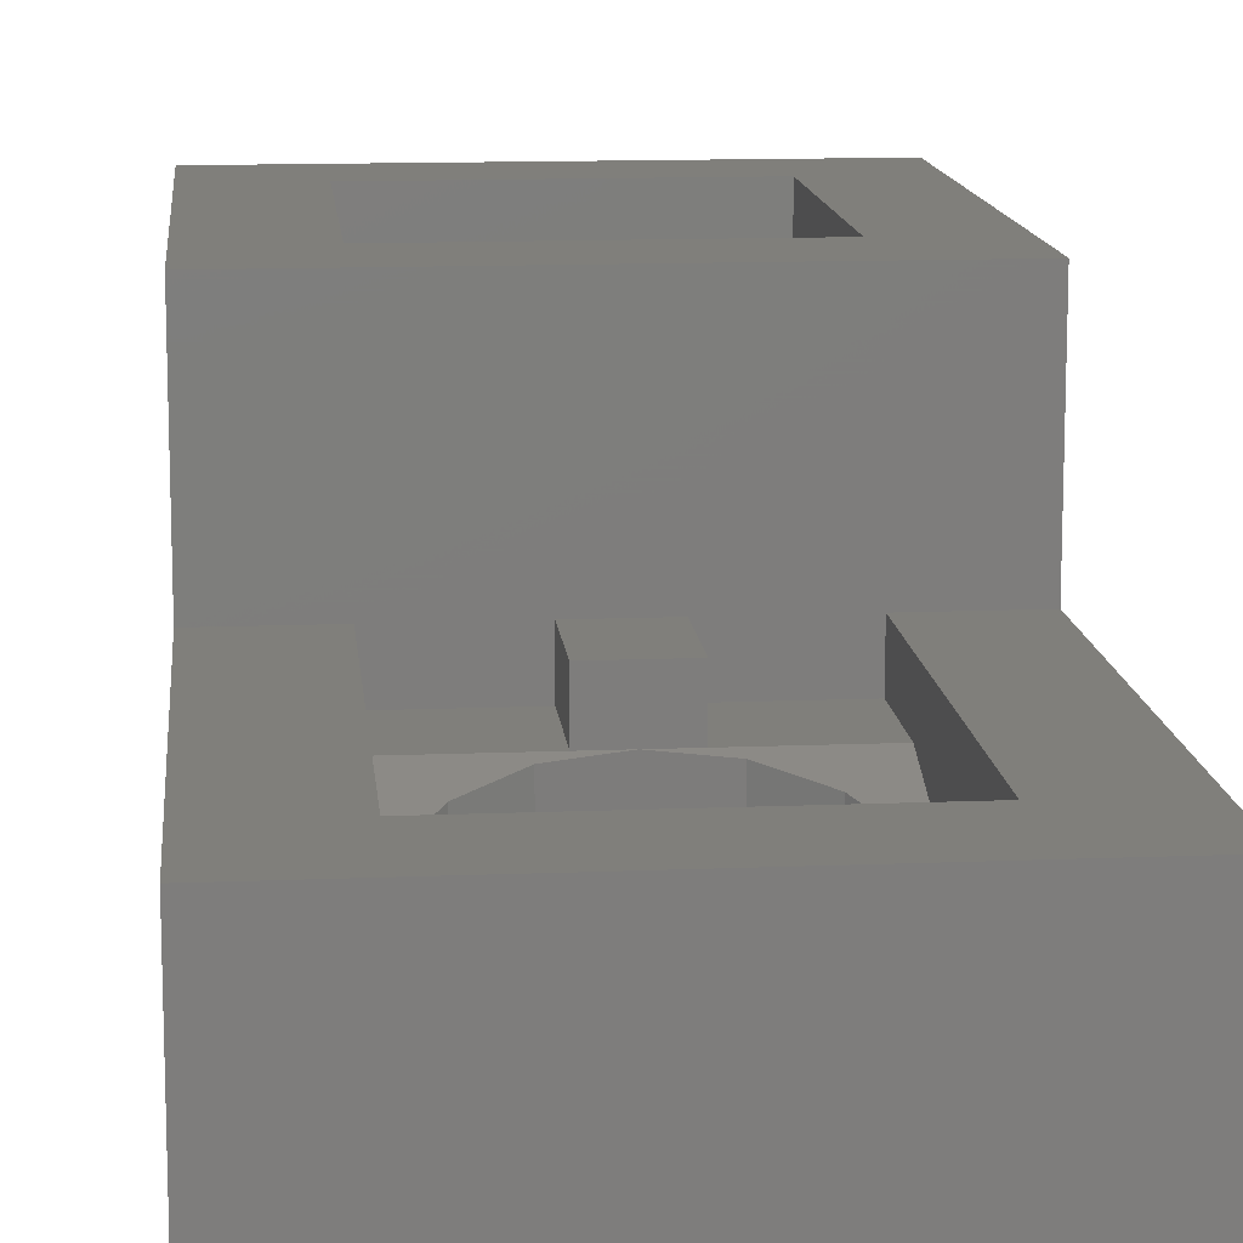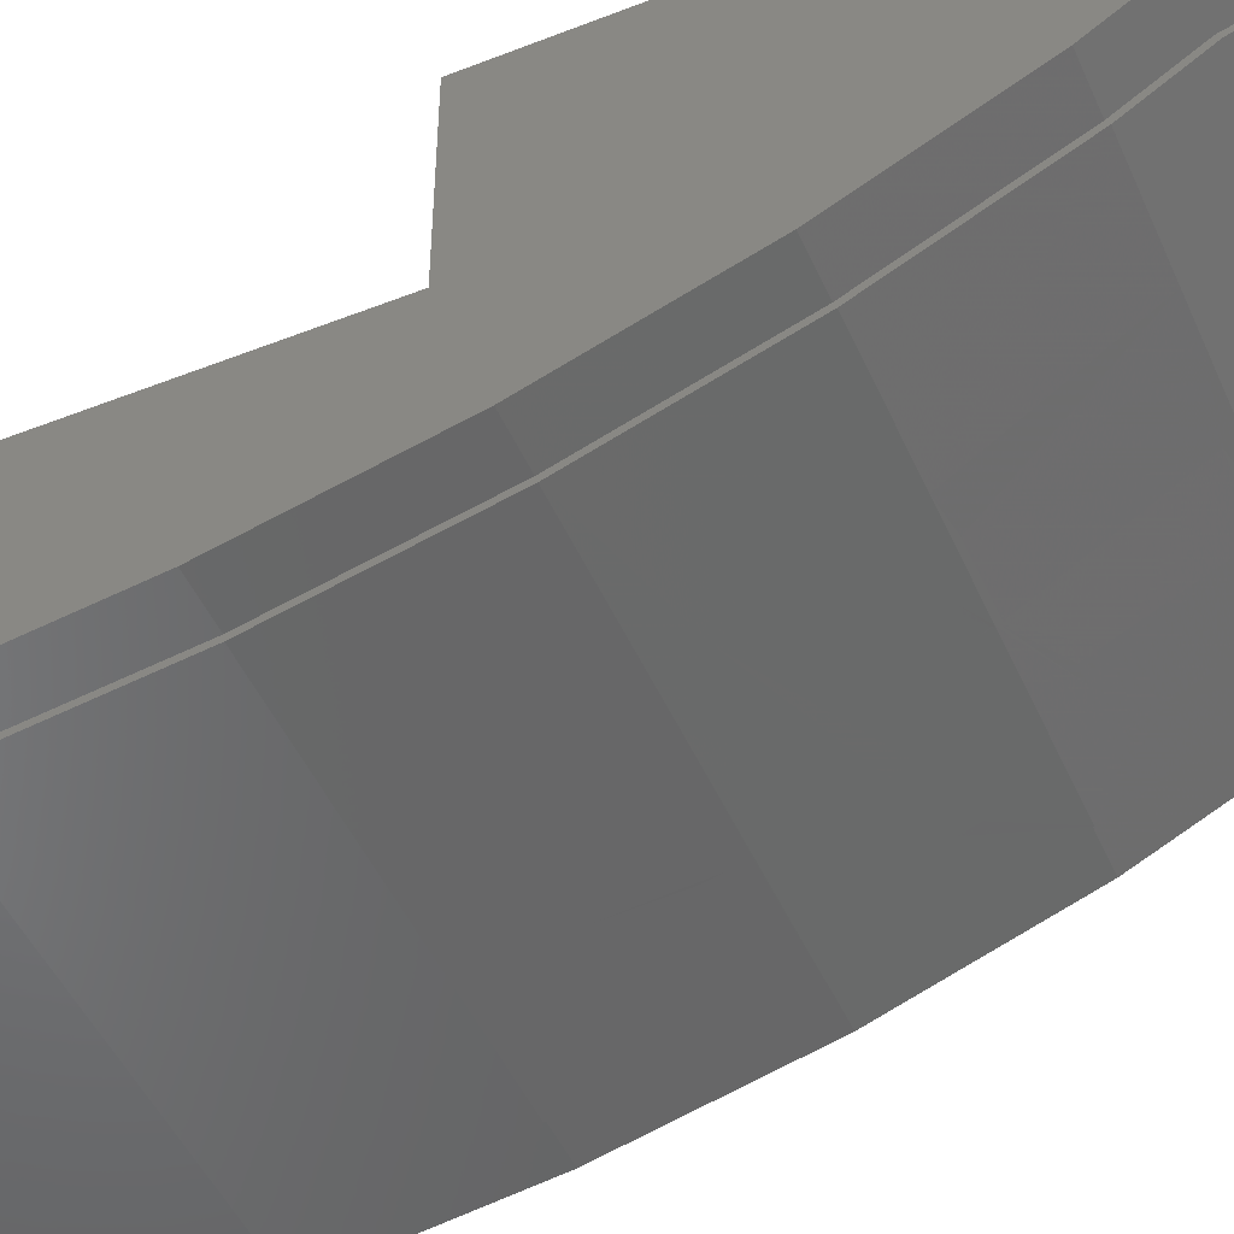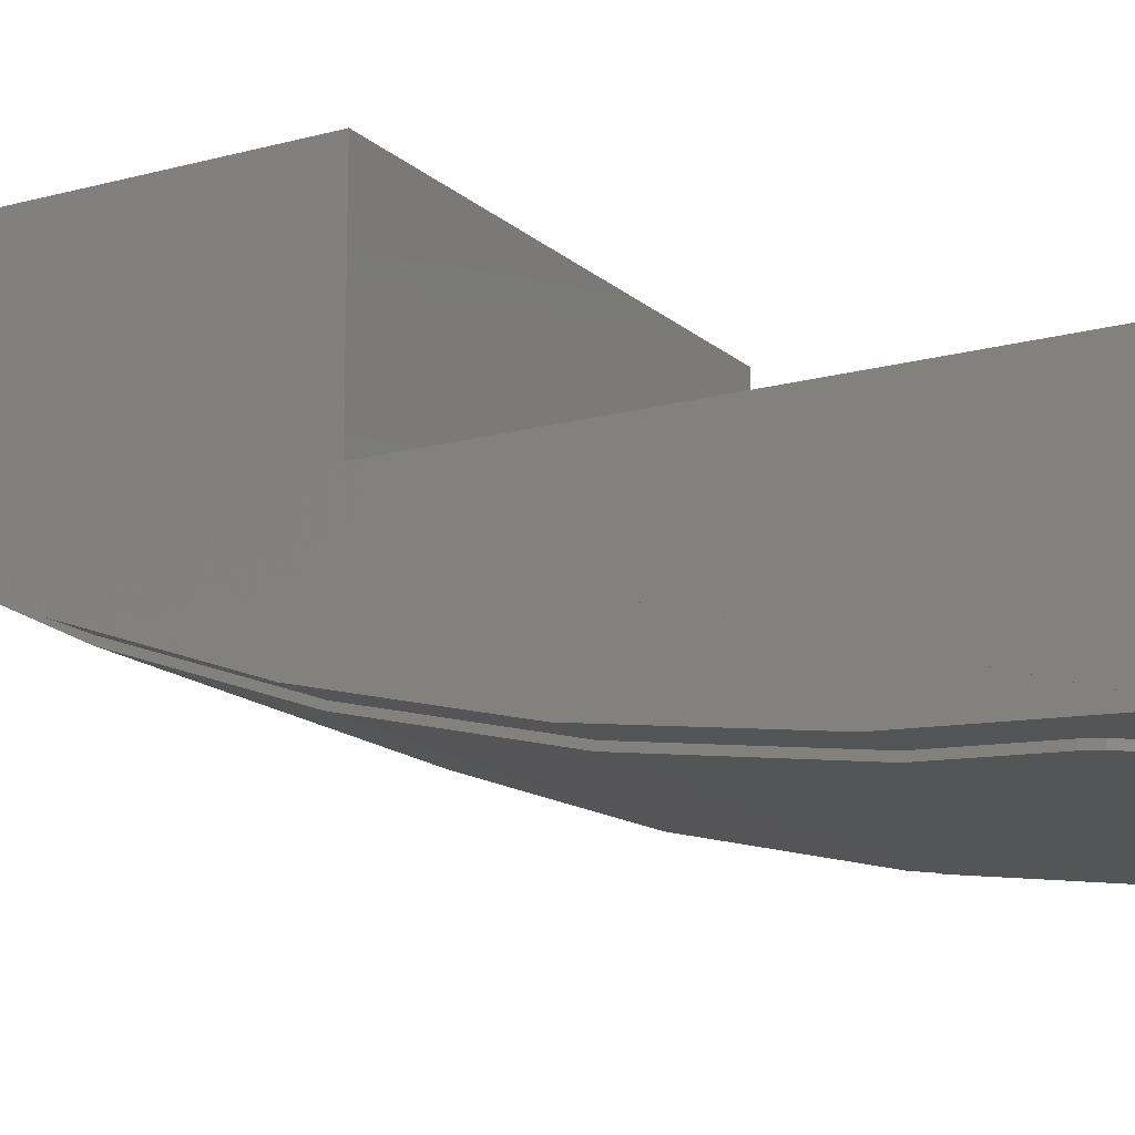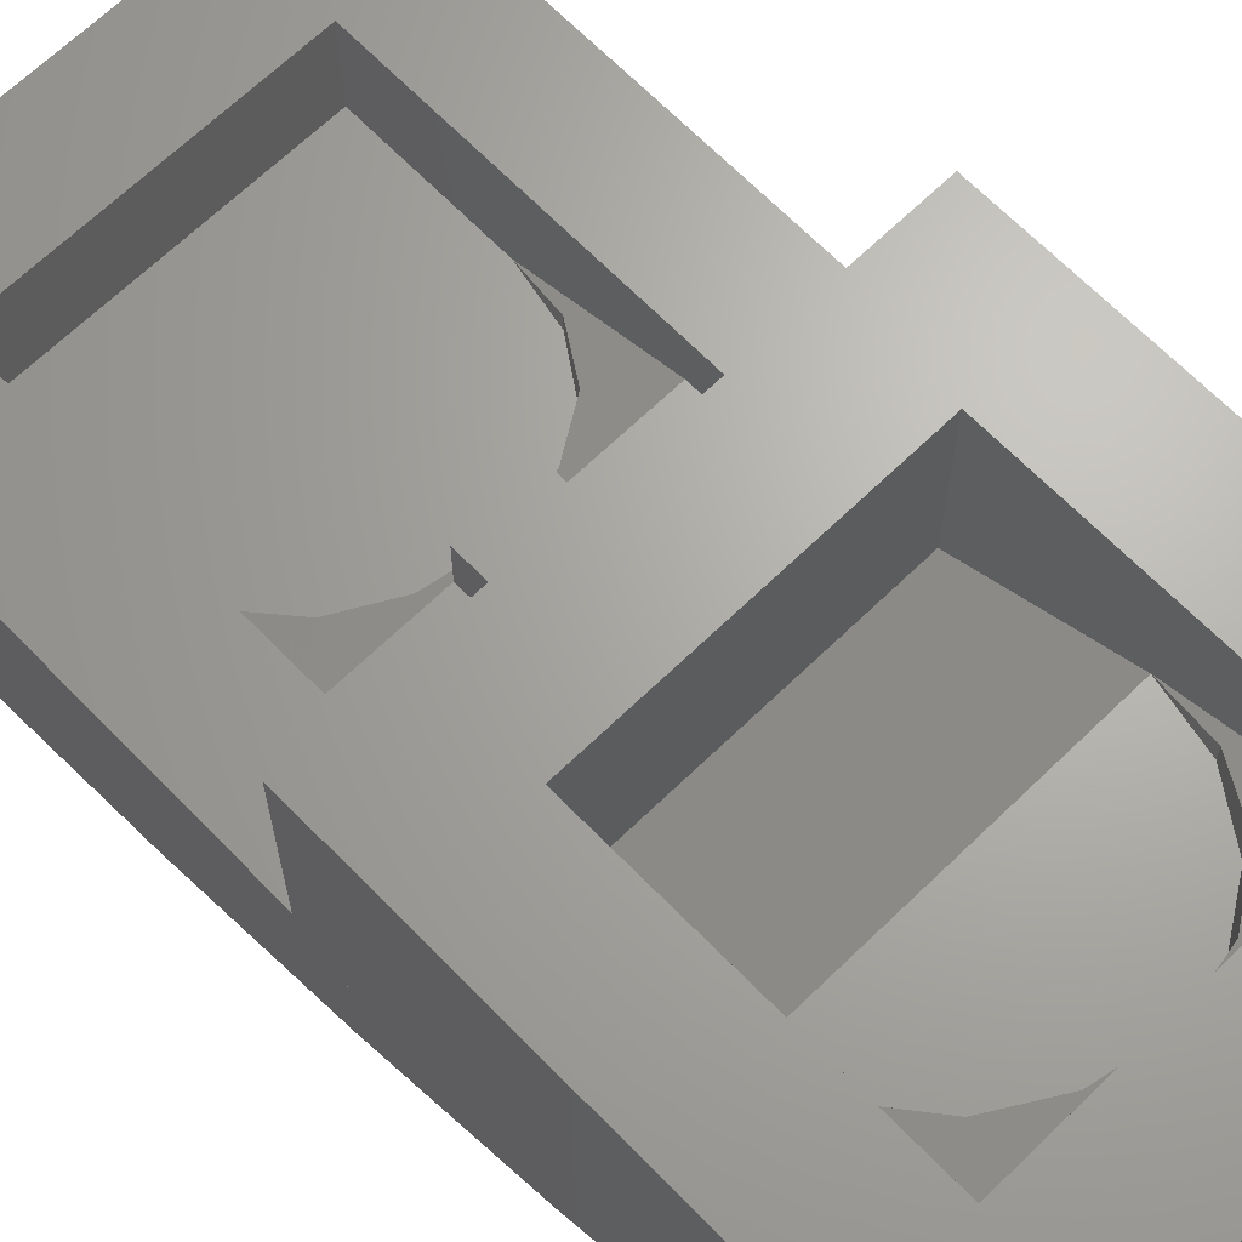
<metadata>
{"format":"stl","ext":"stl","renderer":"f3d","projection":"perspective","resolution":1024,"background":"white","views":[{"elev":12.9,"azim":-5.4,"up":"+Y"},{"elev":-49.0,"azim":113.5,"up":"+Y"},{"elev":-15.4,"azim":-59.9,"up":"+Y"},{"elev":66.6,"azim":135.8,"up":"+Y"}]}
</metadata>
<code>
# stl→obj: 254 verts, 469 faces
v -0.4 -0.32 0
v -0.24 -0.32 0
v -0.4 0 0
v -0.06 -0.32 0
v 0.06 -0.32 0
v 0.24 -0.32 0
v 0.4 0 0
v 0.4 -0.32 0
v -0.24 0 -0.16
v -0.24 -0.28 -0.16
v -0.24 -0.16 -0.4
v 0.24 -0.16 -0.4
v 0.24 -0.28 -0.16
v 0.24 0 -0.16
v -0.4 -0.64 0.8
v -0.4 -0.32 0.8
v 0.4 -0.64 0.8
v 0.4 -0.32 0.8
v -0.4 -0.16 -0.8
v 0.4 -0.16 -0.8
v 0.24 -0.48 0.4
v 0.2217 -0.48 0.3082
v -0.24 -0.48 0.4
v 0.1697 -0.48 0.2303
v 0.09184 -0.48 0.1783
v 0 -0.48 0.16
v -0.09184 -0.48 0.1783
v -0.1697 -0.48 0.2303
v -0.2217 -0.48 0.3082
v 0 -0.4 0.16
v 0.09184 -0.4061 0.1783
v 0.24 -0.4 0.16
v 0.1697 -0.4234 0.2303
v 0.2217 -0.4494 0.3082
v -0.2217 -0.4494 0.3082
v -0.24 -0.4 0.16
v -0.1697 -0.4234 0.2303
v -0.09184 -0.4061 0.1783
v 0.2217 -0.16 -0.4918
v 0.1697 -0.16 -0.5697
v 0.09184 -0.16 -0.6217
v 0 -0.16 -0.64
v -0.09184 -0.16 -0.6217
v -0.1697 -0.16 -0.5697
v -0.2217 -0.16 -0.4918
v 0 -0.08 -0.64
v 0.09184 -0.08609 -0.6217
v 0.24 -0.08 -0.64
v 0.1697 -0.1034 -0.5697
v 0.2217 -0.1294 -0.4918
v -0.2217 -0.1294 -0.4918
v -0.24 -0.08 -0.64
v -0.1697 -0.1034 -0.5697
v -0.09184 -0.08609 -0.6217
v -0.4 -0.3013 -0.5775
v -0.4 -0.4204 -0.3314
v -0.4 -0.5153 -0.06591
v -0.4 -0.5842 0.2144
v -0.4 -0.626 0.5047
v 0.4 -0.626 0.5047
v 0.4 -0.5842 0.2144
v 0.4 -0.5153 -0.06591
v 0.4 -0.4204 -0.3314
v 0.4 -0.3013 -0.5775
v 0.24 -0.32 0.64
v -0.24 -0.32 0.64
v -0.24 -0.48 0.64
v -0.24 -0.4 0
v 0.24 -0.48 0.64
v 0.24 -0.4 0
v -0.24 0 -0.64
v -0.4 0 -0.8
v 0.24 0 -0.64
v 0.4 0 -0.8
v -0.06 -0.4 0.16
v -0.06 -0.4 0
v -0.06 -0.32 0.16
v 0.06 -0.32 0.16
v 0.06 -0.4 0.16
v 0.06 -0.4 0
v -0 -0.48 0.16
v -0 -0.4 0.16
v -0 -0.16 -0.64
v -0 -0.08 -0.64
v 0.26 -0.6362 0.7201
v 0.32 -0.6334 0.6602
v -0.32 -0.6334 0.6602
v -0.26 -0.6362 0.7201
v 0.32 -0.6261 0.5046
v -0.32 -0.6261 0.5046
v 0.32 -0.5842 0.2144
v -0.32 -0.5842 0.2144
v 0.32 -0.5153 -0.06592
v -0.32 -0.5153 -0.06592
v 0.32 -0.4204 -0.3314
v -0.32 -0.4204 -0.3314
v 0.32 -0.3013 -0.5774
v -0.32 -0.3013 -0.5774
v 0.32 -0.235 -0.6818
v -0.32 -0.235 -0.6818
v 0.26 -0.2029 -0.7324
v -0.26 -0.2029 -0.7324
v -0.26 -0.6462 0.7196
v 0.26 -0.6462 0.7196
v -0.32 -0.6361 0.5037
v -0.32 -0.6434 0.6597
v 0.32 -0.6434 0.6597
v 0.32 -0.6361 0.5037
v -0.32 -0.594 0.2125
v 0.32 -0.594 0.2125
v -0.32 -0.5249 -0.0688
v 0.32 -0.5249 -0.0688
v -0.32 -0.4296 -0.3352
v 0.32 -0.4296 -0.3352
v -0.32 -0.31 -0.5823
v 0.32 -0.31 -0.5823
v -0.32 -0.2435 -0.6872
v 0.32 -0.2435 -0.6872
v -0.14 -0.2113 -0.7378
v -0.26 -0.2113 -0.7378
v -0.072 -0.2113 -0.7378
v 0.16 -0.2113 -0.7378
v 0.26 -0.2113 -0.7378
v -0.32 -0.5629 0.0858
v -0.13 -0.5629 0.0858
v 0.02196 -0.5249 -0.0688
v -0.246 -0.5252 -0.06764
v -0.246 -0.5319 -0.04044
v -0.246 -0.5385 -0.01324
v -0.218 -0.5385 -0.01324
v -0.146 -0.5385 -0.01324
v -0.146 -0.5319 -0.04044
v -0.146 -0.5252 -0.06764
v -0.174 -0.5385 -0.01324
v 0.08 -0.5044 -0.126
v 0.1061 -0.4296 -0.3352
v -0.246 -0.4782 -0.1995
v -0.174 -0.4782 -0.1995
v -0.146 -0.4782 -0.1995
v -0.146 -0.4687 -0.2259
v -0.027 -0.4371 -0.3144
v 0.003 -0.4371 -0.3144
v 0.03 -0.4296 -0.3352
v -0.246 -0.4687 -0.2259
v -0.246 -0.4593 -0.2522
v -0.05596 -0.4296 -0.3352
v -0.146 -0.4593 -0.2522
v -0.05472 -0.4308 -0.3318
v -0.057 -0.4371 -0.3144
v -0.01552 -0.4363 -0.3165
v -0.218 -0.4782 -0.1995
v 0.1384 -0.31 -0.5823
v -0.246 -0.3216 -0.5583
v -0.246 -0.3826 -0.4323
v -0.246 -0.3948 -0.4071
v -0.246 -0.407 -0.3819
v -0.218 -0.407 -0.3819
v -0.174 -0.407 -0.3819
v -0.05596 -0.4296 -0.3353
v -0.146 -0.407 -0.3819
v -0.05676 -0.4279 -0.3388
v -0.146 -0.3948 -0.4071
v -0.057 -0.4262 -0.3423
v -0.146 -0.3826 -0.4323
v -0.146 -0.3216 -0.5583
v -0.035 -0.3194 -0.5628
v -0.218 -0.3216 -0.5583
v -0.174 -0.3216 -0.5583
v -0.2459 -0.31 -0.5823
v -0.2458 -0.311 -0.5802
v -0.245 -0.3126 -0.577
v -0.2439 -0.3141 -0.5739
v -0.1481 -0.3141 -0.5739
v -0.147 -0.3126 -0.577
v -0.1462 -0.311 -0.5802
v -0.1461 -0.31 -0.5823
v -0.00764 -0.31 -0.5823
v 0.048 -0.4262 -0.3423
v 0.07704 -0.31 -0.5823
v -0.246 -0.2943 -0.6071
v -0.246 -0.3093 -0.5834
v -0.146 -0.2943 -0.6071
v -0.08 -0.2814 -0.6274
v -0.08228 -0.2715 -0.643
v -0.08104 -0.2695 -0.6461
v -0.08024 -0.2674 -0.6494
v -0.14 -0.2814 -0.6274
v -0.11 -0.2814 -0.6274
v -0.146 -0.3093 -0.5834
v -0.14 -0.2654 -0.6527
v 0.085 -0.2707 -0.6442
v -0.283 -0.646 0.7151
v -0.3024 -0.6454 0.7021
v -0.3154 -0.6445 0.6826
v 0.3154 -0.6445 0.6826
v 0.3024 -0.6454 0.7021
v 0.283 -0.646 0.7151
v -0.2439 -0.5344 -0.03004
v -0.246 -0.5385 -0.01325
v -0.2378 -0.5366 -0.02122
v -0.2287 -0.538 -0.01532
v -0.218 -0.5385 -0.01325
v -0.1481 -0.5344 -0.03004
v -0.1542 -0.5366 -0.02122
v -0.1633 -0.538 -0.01532
v -0.174 -0.5385 -0.01325
v -0.146 -0.5385 -0.01325
v -0.2439 -0.4723 -0.2158
v -0.2378 -0.4754 -0.2072
v -0.2287 -0.4774 -0.2015
v -0.1481 -0.4723 -0.2158
v -0.1542 -0.4754 -0.2072
v -0.1633 -0.4774 -0.2015
v -0.03848 -0.4363 -0.3165
v -0.04821 -0.4341 -0.3227
v -0.05472 -0.4309 -0.3318
v -0.2439 -0.3995 -0.3975
v -0.2378 -0.4035 -0.3893
v -0.2287 -0.4061 -0.3838
v -0.1481 -0.3995 -0.3975
v -0.1542 -0.4035 -0.3893
v -0.1633 -0.4061 -0.3838
v -0.2378 -0.3181 -0.5657
v -0.2287 -0.3207 -0.5602
v -0.1542 -0.3181 -0.5657
v -0.1633 -0.3207 -0.5602
v -0.08879 -0.2767 -0.6348
v -0.09852 -0.2802 -0.6293
v -0.11 -0.2814 -0.6273
v -0.1215 -0.2802 -0.6293
v -0.1312 -0.2767 -0.6348
v -0.1377 -0.2715 -0.643
v -0.08 -0.2814 -0.6273
v -0.14 -0.2814 -0.6273
v -0.3154 -0.2312 -0.7065
v -0.3024 -0.2207 -0.723
v -0.283 -0.2138 -0.734
v 0.283 -0.2138 -0.734
v 0.3024 -0.2207 -0.723
v 0.3154 -0.2312 -0.7065
v -0.3154 -0.6345 0.6831
v -0.3024 -0.6354 0.7025
v -0.283 -0.636 0.7155
v 0.283 -0.636 0.7155
v 0.3024 -0.6354 0.7025
v 0.3154 -0.6345 0.6831
v -0.26 -0.2029 -0.7325
v -0.283 -0.2053 -0.7286
v -0.3024 -0.2123 -0.7176
v -0.3154 -0.2227 -0.7012
v 0.3154 -0.2227 -0.7012
v 0.3024 -0.2123 -0.7176
v 0.283 -0.2053 -0.7286
v 0.26 -0.2029 -0.7325
f 1 2 3
f 3 2 4
f 5 6 7
f 7 6 8
f 9 10 11
f 12 13 14
f 15 16 1
f 17 8 18
f 19 15 1
f 8 17 20
f 21 22 23
f 22 24 23
f 24 25 23
f 25 26 23
f 26 27 23
f 27 28 23
f 28 29 23
f 30 31 32
f 31 33 32
f 33 34 32
f 34 21 32
f 23 35 36
f 35 37 36
f 37 38 36
f 38 30 36
f 12 39 11
f 39 40 11
f 40 41 11
f 41 42 11
f 42 43 11
f 43 44 11
f 44 45 11
f 46 47 48
f 47 49 48
f 49 50 48
f 50 12 48
f 11 51 52
f 51 53 52
f 53 54 52
f 54 46 52
f 19 55 56
f 19 56 57
f 19 57 58
f 19 58 59
f 19 59 15
f 17 60 20
f 60 61 20
f 61 62 20
f 62 63 20
f 63 64 20
f 65 66 16
f 65 16 18
f 66 2 1
f 66 1 16
f 18 8 6
f 18 6 65
f 23 36 66
f 23 66 67
f 68 2 66
f 68 66 36
f 65 32 21
f 65 21 69
f 32 65 6
f 32 6 70
f 4 5 7
f 4 7 3
f 9 3 7
f 9 7 14
f 71 72 3
f 71 3 9
f 73 74 72
f 73 72 71
f 14 7 74
f 14 74 73
f 9 11 52
f 9 52 71
f 73 48 12
f 73 12 14
f 72 19 1
f 72 1 3
f 7 8 20
f 7 20 74
f 17 18 16
f 17 16 15
f 65 69 67
f 65 67 66
f 21 23 67
f 21 67 69
f 68 36 75
f 68 75 76
f 68 76 4
f 68 4 2
f 77 78 5
f 77 5 4
f 77 75 79
f 77 79 78
f 4 76 75
f 4 75 77
f 78 79 80
f 78 80 5
f 6 5 80
f 6 80 70
f 80 79 32
f 80 32 70
f 12 11 10
f 12 10 13
f 10 9 14
f 10 14 13
f 48 73 71
f 48 71 52
f 19 72 74
f 19 74 20
f 17 15 59
f 17 59 60
f 60 59 58
f 60 58 61
f 61 58 57
f 61 57 62
f 62 57 56
f 62 56 63
f 63 56 55
f 63 55 64
f 64 55 19
f 64 19 20
f 23 23 35
f 23 35 29
f 35 29 37
f 29 37 28
f 37 28 38
f 28 38 27
f 38 27 30
f 27 30 26
f 21 21 22
f 21 22 34
f 22 34 24
f 34 24 33
f 24 33 25
f 33 25 31
f 25 31 81
f 31 81 82
f 11 11 51
f 11 51 45
f 51 45 53
f 45 53 44
f 53 44 54
f 44 54 43
f 54 43 46
f 43 46 42
f 12 12 39
f 12 39 50
f 39 50 40
f 50 40 49
f 40 49 41
f 49 41 47
f 41 47 83
f 47 83 84
f 85 86 87
f 87 88 85
f 86 89 90
f 90 87 86
f 89 91 92
f 92 90 89
f 91 93 94
f 94 92 91
f 93 95 96
f 96 94 93
f 95 97 98
f 98 96 95
f 97 99 100
f 100 98 97
f 99 101 102
f 102 100 99
f 103 104 85
f 85 88 103
f 90 105 106
f 106 87 90
f 107 108 89
f 89 86 107
f 92 109 105
f 105 90 92
f 108 110 91
f 91 89 108
f 94 111 109
f 109 92 94
f 110 112 93
f 93 91 110
f 96 113 111
f 111 94 96
f 112 114 95
f 95 93 112
f 98 115 113
f 113 96 98
f 114 116 97
f 97 95 114
f 100 117 115
f 115 98 100
f 116 118 99
f 99 97 116
f 102 119 120
f 102 121 119
f 101 122 121
f 121 102 101
f 101 123 122
f 109 110 108
f 108 105 109
f 104 103 106
f 106 107 104
f 105 108 107
f 107 106 105
f 109 124 125
f 125 110 109
f 125 126 112
f 112 110 125
f 111 127 128
f 128 124 111
f 124 128 129
f 124 129 130
f 130 131 125
f 125 124 130
f 125 131 132
f 132 126 125
f 126 132 133
f 133 127 111
f 111 126 133
f 132 134 130
f 130 128 132
f 127 133 132
f 132 128 127
f 112 126 135
f 135 136 114
f 114 112 135
f 111 137 138
f 138 126 111
f 126 138 139
f 139 140 135
f 135 126 139
f 140 141 142
f 142 135 140
f 142 143 136
f 136 135 142
f 144 137 111
f 111 113 144
f 113 145 144
f 146 147 145
f 145 113 146
f 146 148 149
f 149 147 146
f 149 141 140
f 140 147 149
f 143 142 150
f 140 138 151
f 151 144 140
f 145 147 140
f 140 144 145
f 150 141 148
f 148 146 150
f 146 143 150
f 136 152 116
f 116 114 136
f 115 153 154
f 154 113 115
f 113 154 155
f 113 155 156
f 156 157 146
f 146 113 156
f 146 157 158
f 158 159 146
f 158 160 161
f 161 159 158
f 161 160 162
f 162 163 161
f 163 162 164
f 164 165 166
f 166 163 164
f 154 153 167
f 167 168 164
f 164 154 167
f 168 165 164
f 153 115 169
f 153 169 170
f 153 170 171
f 153 171 172
f 165 173 174
f 165 174 175
f 165 175 176
f 176 177 166
f 166 165 176
f 136 143 178
f 178 179 152
f 152 136 178
f 162 158 157
f 157 155 162
f 154 164 162
f 162 155 154
f 146 159 161
f 161 143 146
f 161 163 178
f 178 143 161
f 178 163 166
f 166 177 179
f 179 178 166
f 173 168 167
f 167 172 173
f 171 174 173
f 173 172 171
f 175 174 171
f 171 170 175
f 169 176 175
f 175 170 169
f 118 116 152
f 152 122 123
f 123 118 152
f 117 180 181
f 120 182 180
f 180 117 120
f 183 184 185
f 183 185 186
f 182 187 188
f 188 189 182
f 120 190 187
f 187 182 120
f 120 119 190
f 191 186 121
f 121 122 191
f 152 179 191
f 191 122 152
f 181 169 115
f 115 117 181
f 176 189 188
f 188 177 176
f 177 188 183
f 177 183 186
f 186 191 177
f 169 181 189
f 189 176 169
f 180 182 189
f 189 181 180
f 177 191 179
f 186 185 184
f 184 190 186
f 119 121 186
f 186 190 119
f 103 192 106
f 192 193 106
f 193 194 106
f 107 195 196
f 107 196 197
f 107 197 104
f 128 198 199
f 198 200 199
f 200 201 199
f 201 202 199
f 202 201 128
f 201 200 128
f 200 198 128
f 132 203 204
f 132 204 205
f 132 205 206
f 207 206 205
f 207 205 204
f 207 204 203
f 207 203 132
f 144 208 137
f 208 209 137
f 209 210 137
f 210 151 137
f 151 210 144
f 210 209 144
f 209 208 144
f 140 211 212
f 140 212 213
f 140 213 138
f 139 138 213
f 139 213 212
f 139 212 211
f 139 211 140
f 141 150 142
f 141 214 215
f 141 215 216
f 149 216 215
f 149 215 214
f 149 214 141
f 155 217 156
f 217 218 156
f 218 219 156
f 219 157 156
f 157 219 155
f 219 218 155
f 218 217 155
f 162 220 221
f 162 221 222
f 162 222 158
f 160 158 222
f 160 222 221
f 160 221 220
f 160 220 162
f 153 172 223
f 153 223 224
f 153 224 167
f 167 224 223
f 167 223 172
f 173 225 168
f 225 226 168
f 168 226 165
f 226 225 165
f 225 173 165
f 184 227 190
f 227 228 190
f 228 229 190
f 229 230 190
f 230 231 190
f 231 232 190
f 229 228 233
f 228 227 233
f 227 184 233
f 190 232 234
f 232 231 234
f 231 230 234
f 230 229 234
f 117 235 236
f 117 236 237
f 117 237 120
f 123 238 118
f 238 239 118
f 239 240 118
f 87 241 242
f 87 242 243
f 87 243 88
f 85 244 86
f 244 245 86
f 245 246 86
f 87 106 194
f 87 194 241
f 241 194 193
f 241 193 242
f 242 193 192
f 242 192 243
f 243 192 103
f 243 103 88
f 85 104 197
f 85 197 244
f 244 197 196
f 244 196 245
f 245 196 195
f 245 195 246
f 246 195 107
f 246 107 86
f 247 248 100
f 248 249 100
f 249 250 100
f 99 251 252
f 99 252 253
f 99 253 254
f 247 120 237
f 247 237 248
f 248 237 236
f 248 236 249
f 249 236 235
f 249 235 250
f 250 235 117
f 250 117 100
f 99 118 240
f 99 240 251
f 251 240 239
f 251 239 252
f 252 239 238
f 252 238 253
f 253 238 123
f 253 123 254

</code>
